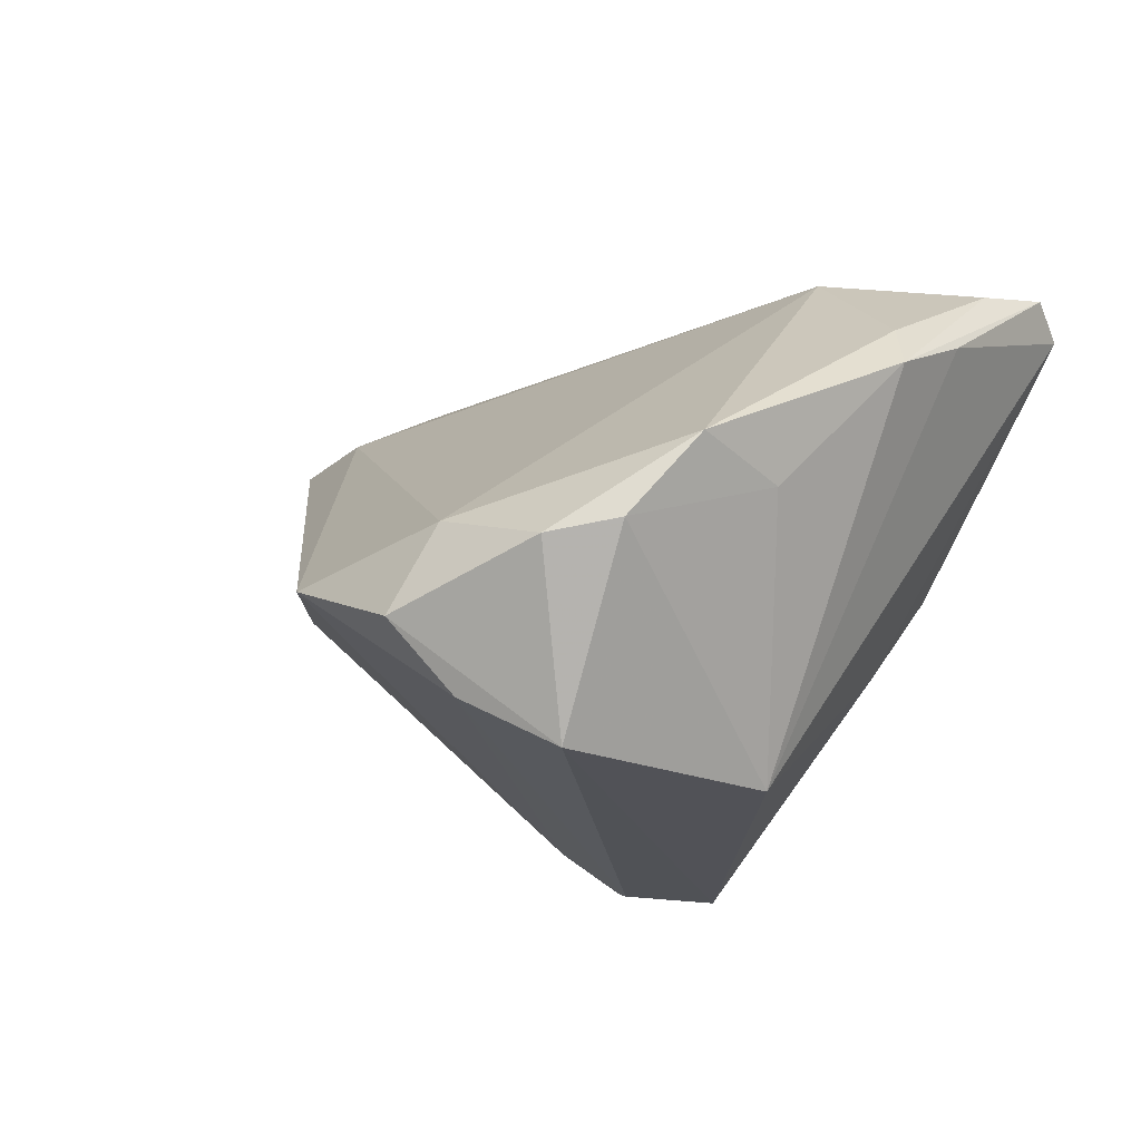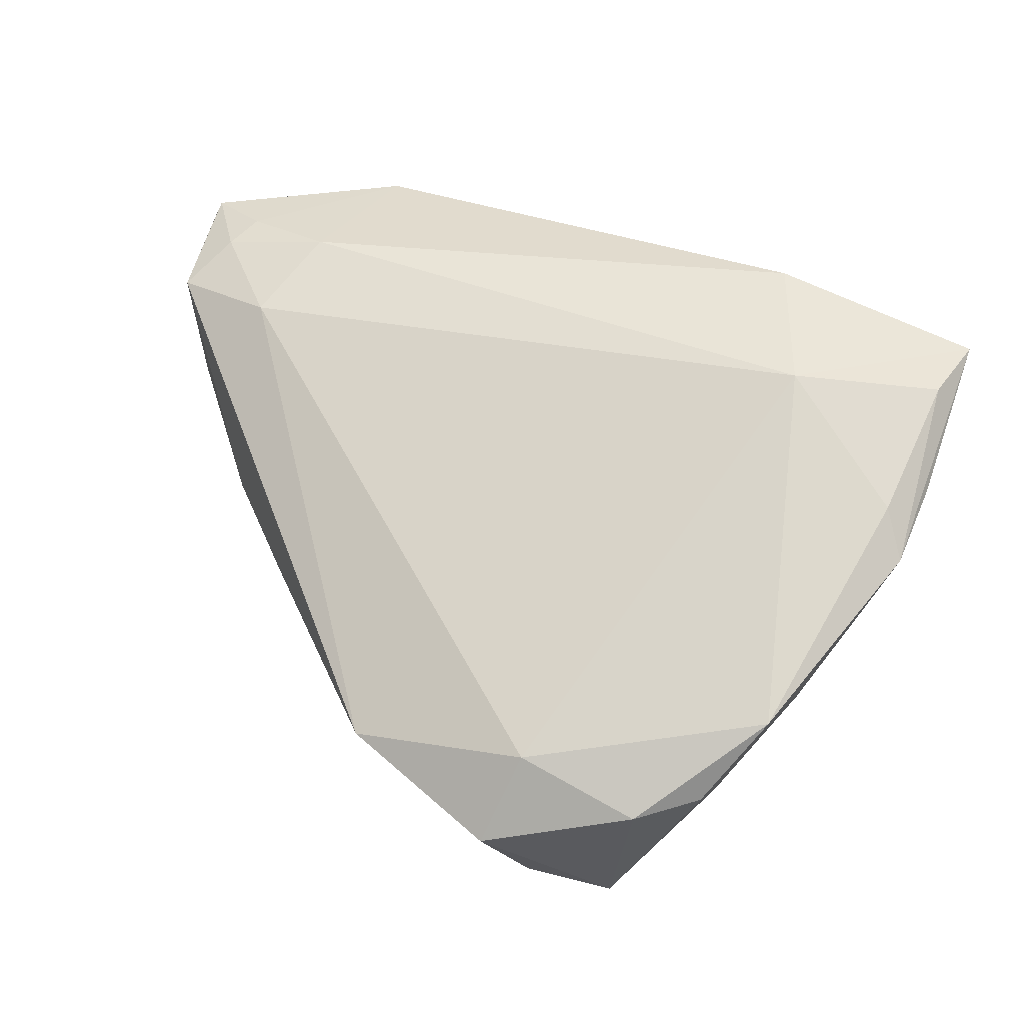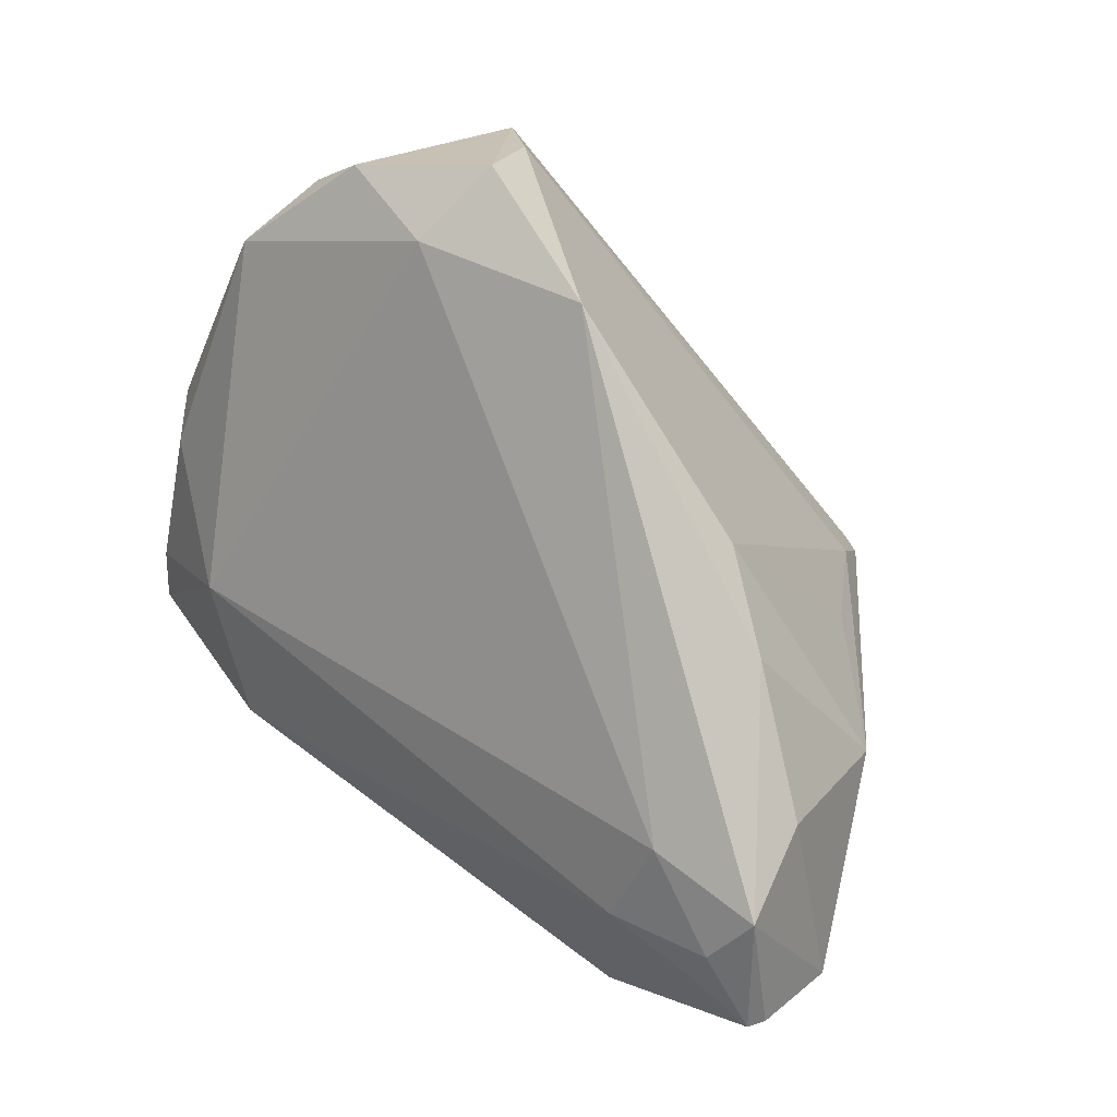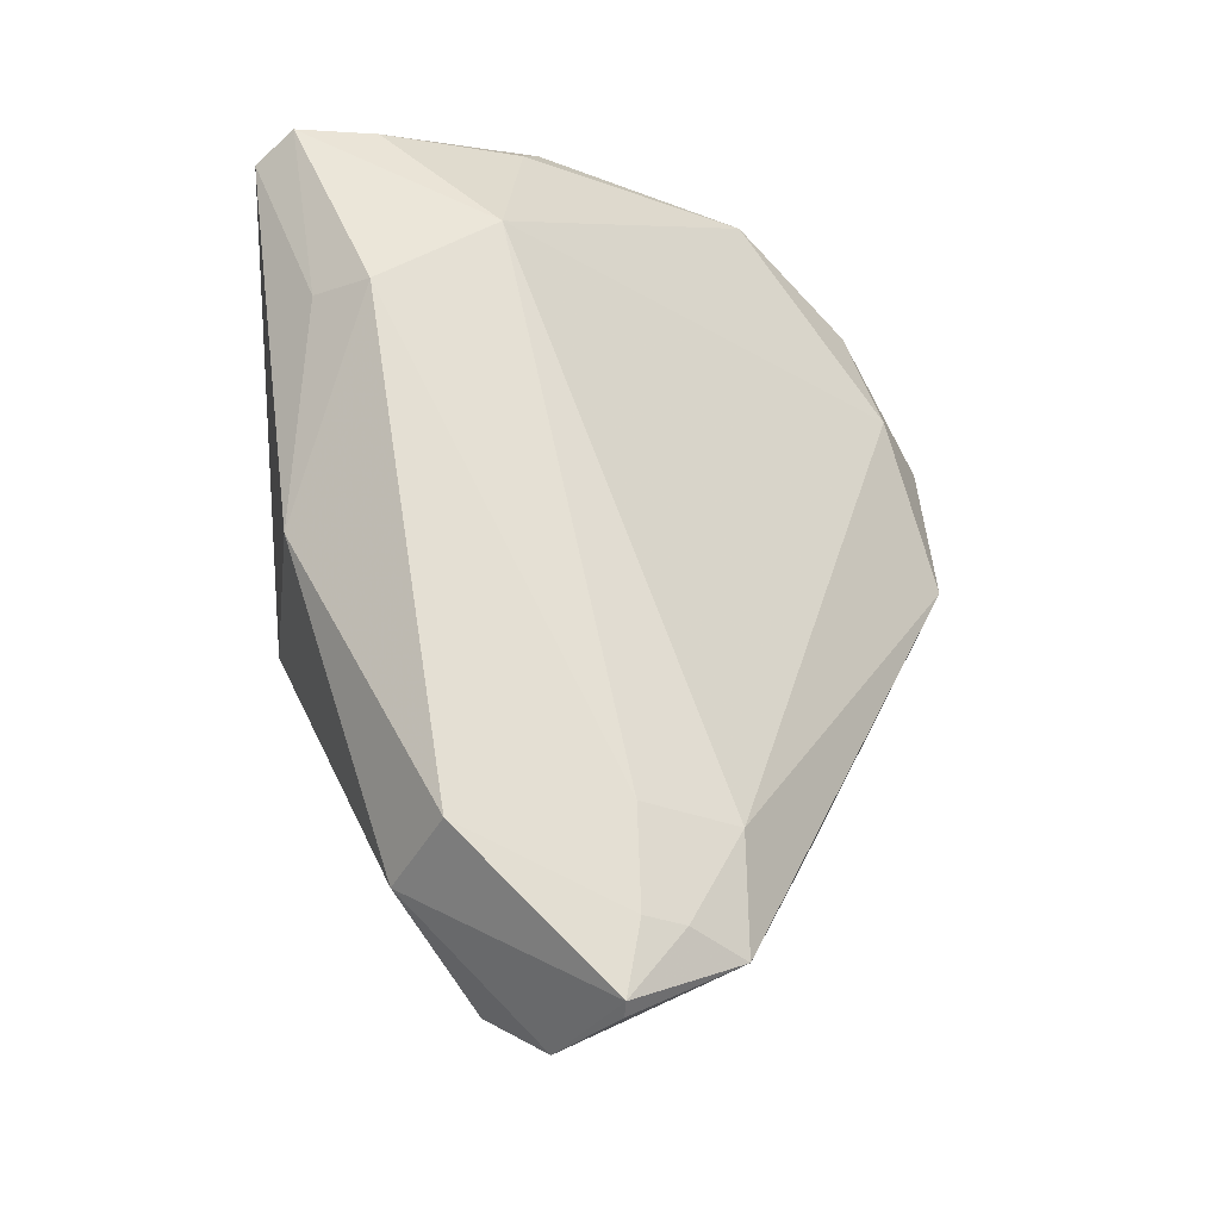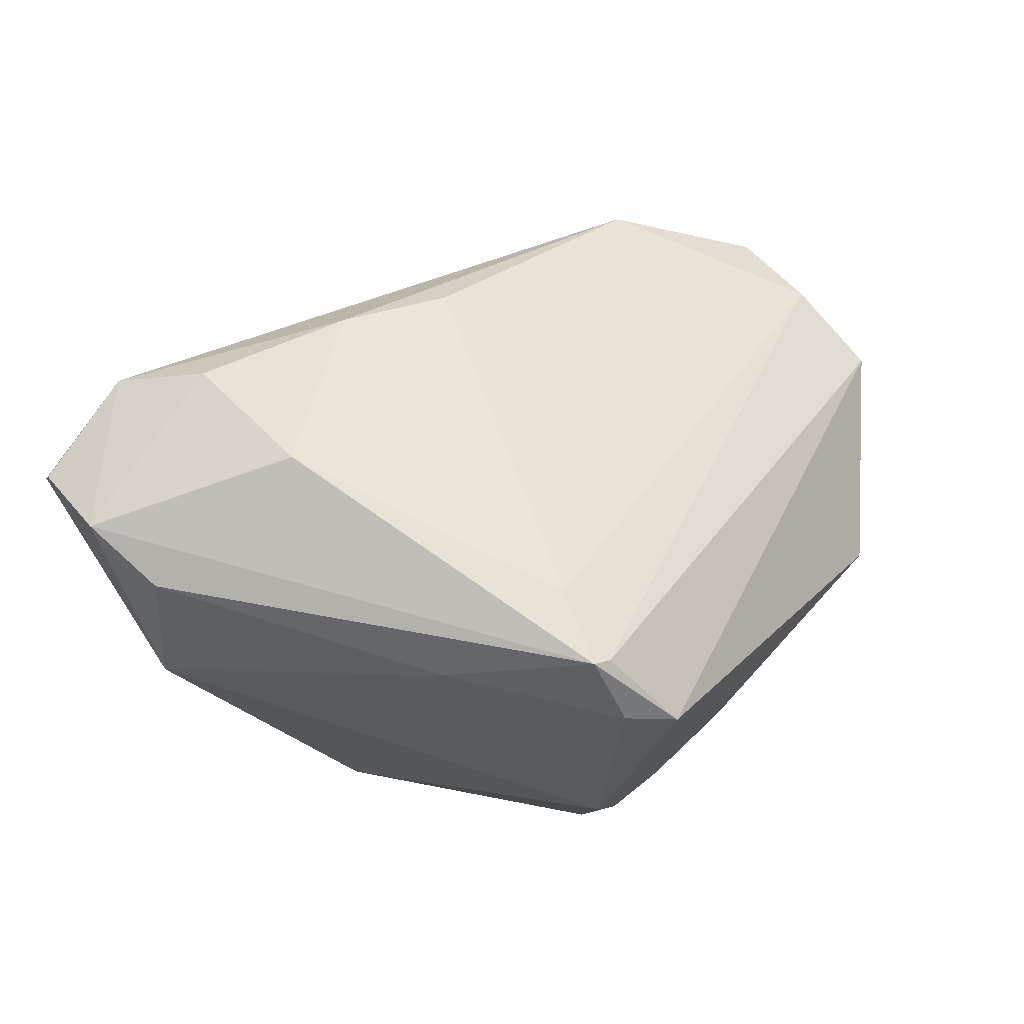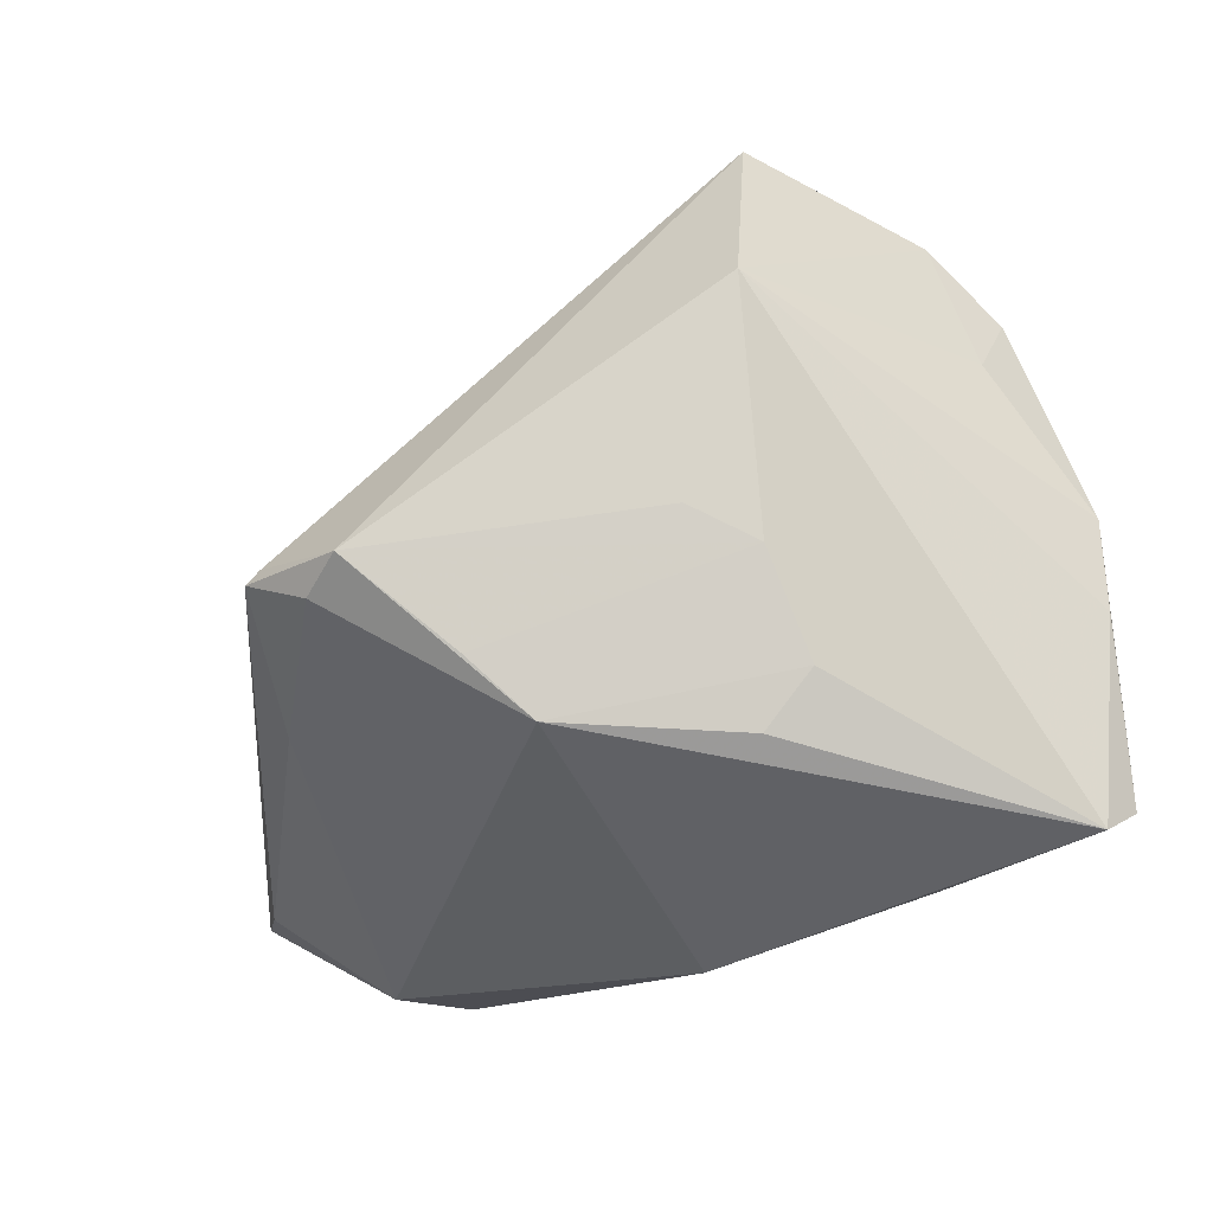
<metadata>
{"format":"obj","ext":"obj","renderer":"f3d","projection":"perspective","resolution":1024,"background":"white","views":[{"elev":-21.6,"azim":-121.9,"up":"+Z"},{"elev":27.1,"azim":-141.6,"up":"+Z"},{"elev":68.3,"azim":36.7,"up":"+Y"},{"elev":70.3,"azim":89.7,"up":"+Z"},{"elev":-8.5,"azim":128.2,"up":"+Y"},{"elev":-56.4,"azim":-154.8,"up":"+Y"}]}
</metadata>
<code>
v -0.0277 -0.03743 -0.006047
v 0.02564 -0.0252 -0.03591
v 0.0007554 -0.04335 -0.01585
v 0.03322 0.02305 0.003195
v -0.05759 -0.01938 0.01364
v -0.05358 0.005473 -0.008891
v 0.04839 0.001319 -0.001952
v -0.05274 -0.03835 0.02745
v -0.05665 0.01773 -0.005917
v 0.0009811 -0.03727 0.02932
v 0.02001 -0.03218 -0.03419
v -0.05637 -0.01073 0.01425
v -0.02726 -0.02883 -0.01768
v -0.02075 -0.02641 -0.02464
v 0.0509 0.01494 0.02884
v -0.0294 0.03361 -0.03224
v 0.03708 -0.01788 0.03835
v -0.05986 -0.008942 0.008057
v 0.04722 0.003091 0.03613
v -0.0279 0.04199 -0.02367
v -0.04964 -0.04335 0.02413
v -0.02028 -0.04254 -0.00357
v 0.0224 0.02696 -0.005745
v -0.02797 -0.02757 0.03628
v 0.04792 0.01468 0.0153
v 0.03445 -0.005055 -0.01785
v -0.03948 -0.0127 0.02849
v 0.02812 -0.01631 -0.03051
v 0.05986 -0.006737 0.02352
v -0.04578 0.03228 -0.01767
v -0.03423 -0.006009 -0.03835
v 0.03343 -0.0266 -0.01498
v 0.05446 -0.0147 0.01655
v -0.03626 0.0237 -0.03835
v 0.05789 0.001212 0.03464
v -0.05141 0.02498 -0.01612
v 0.03451 0.00271 0.03557
v 0.05652 0.001387 0.03662
v -0.03071 0.03676 -0.01191
v 0.04214 -0.02428 0.02765
v -0.05351 -0.02819 0.02486
v 0.04796 0.008168 0.03404
v 0.03575 0.01466 0.02846
v 0.02797 -0.02578 -0.03511
v -0.007168 0.04335 -0.01427
v 0.00556 -0.03898 -0.02455
v -0.02807 -0.03477 0.03156
v 0.01428 -0.03223 -0.03835
f 29 44 7
f 10 21 3
f 3 40 10
f 33 44 29
f 29 40 33
f 32 40 3
f 44 33 32
f 32 33 40
f 3 21 22
f 36 30 34
f 34 31 36
f 34 30 20
f 30 36 9
f 48 31 34
f 18 31 5
f 5 31 21
f 8 5 21
f 8 41 18
f 18 5 8
f 21 10 47
f 47 10 24
f 47 8 21
f 24 8 47
f 24 10 17
f 17 10 40
f 34 20 16
f 16 20 45
f 18 41 12
f 12 9 18
f 9 12 27
f 27 12 41
f 27 8 24
f 41 8 27
f 6 36 31
f 6 9 36
f 6 31 18
f 18 9 6
f 30 9 39
f 45 20 39
f 39 20 30
f 9 27 39
f 3 48 11
f 11 48 44
f 11 32 3
f 44 32 11
f 21 31 13
f 2 48 34
f 44 48 2
f 34 16 2
f 28 7 44
f 45 23 28
f 28 16 45
f 44 2 28
f 28 2 16
f 29 7 25
f 25 15 29
f 38 15 42
f 38 40 29
f 38 17 40
f 43 39 27
f 42 15 43
f 43 15 45
f 45 39 43
f 31 48 14
f 14 13 31
f 48 13 14
f 1 22 21
f 21 13 1
f 3 22 1
f 1 13 3
f 46 48 3
f 3 13 46
f 46 13 48
f 26 23 7
f 7 28 26
f 26 28 23
f 15 25 4
f 4 23 45
f 45 15 4
f 7 23 4
f 4 25 7
f 29 15 35
f 35 38 29
f 15 38 35
f 19 38 42
f 17 38 19
f 24 17 37
f 17 19 37
f 37 27 24
f 37 19 42
f 42 43 37
f 37 43 27

</code>
